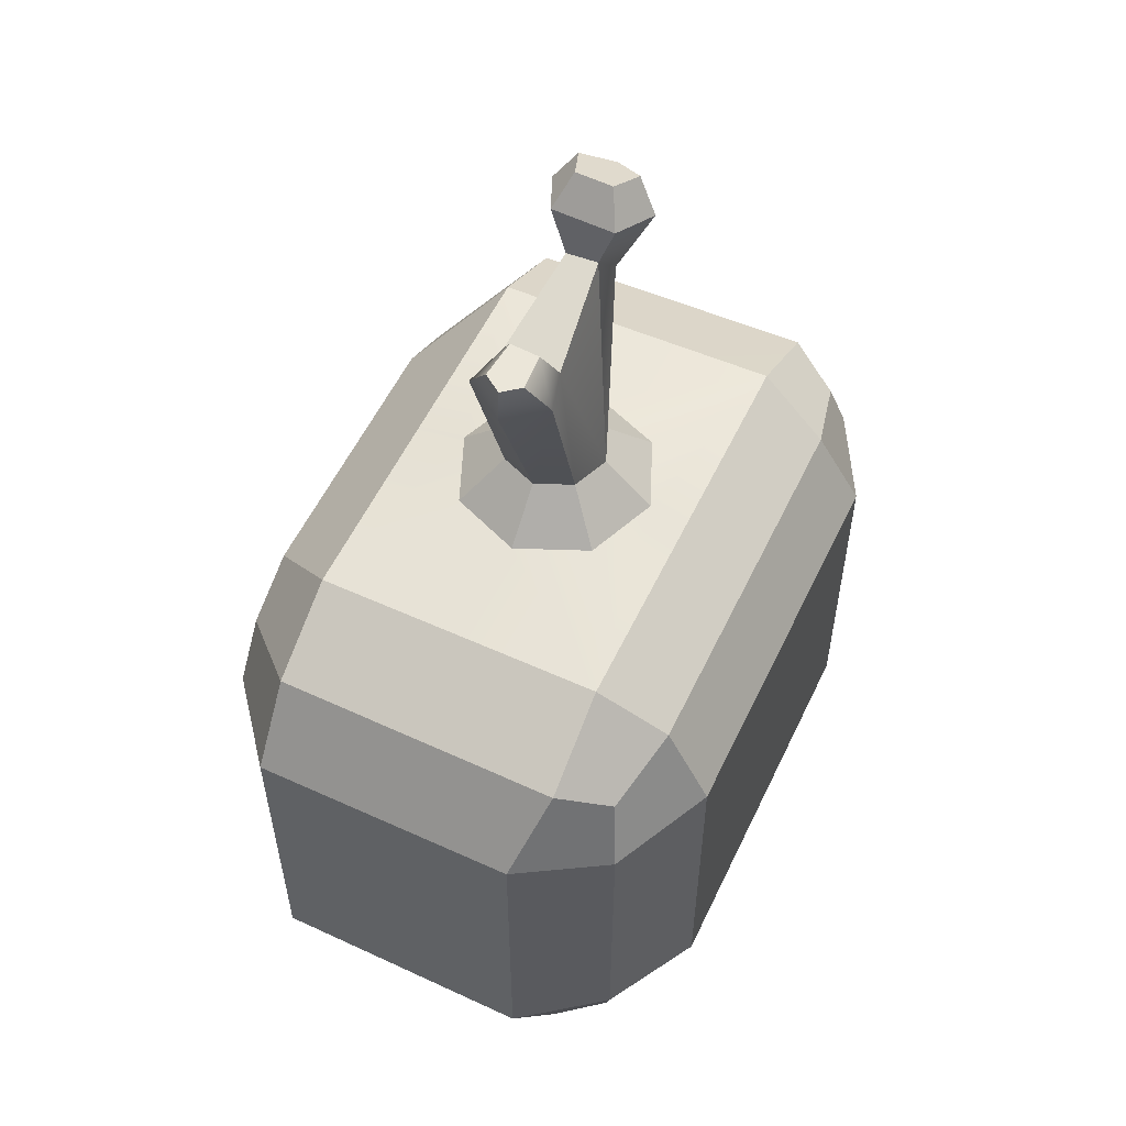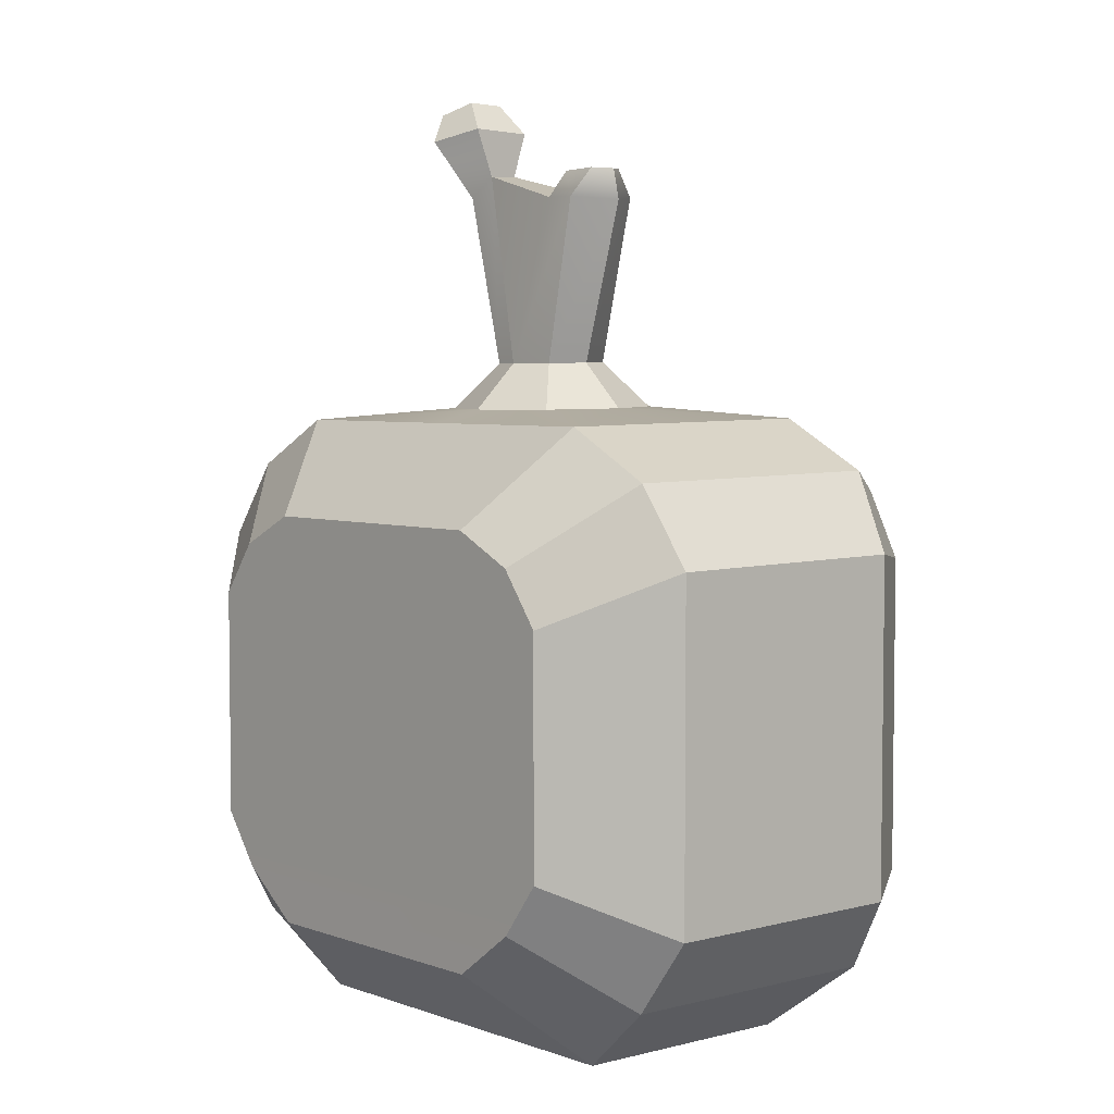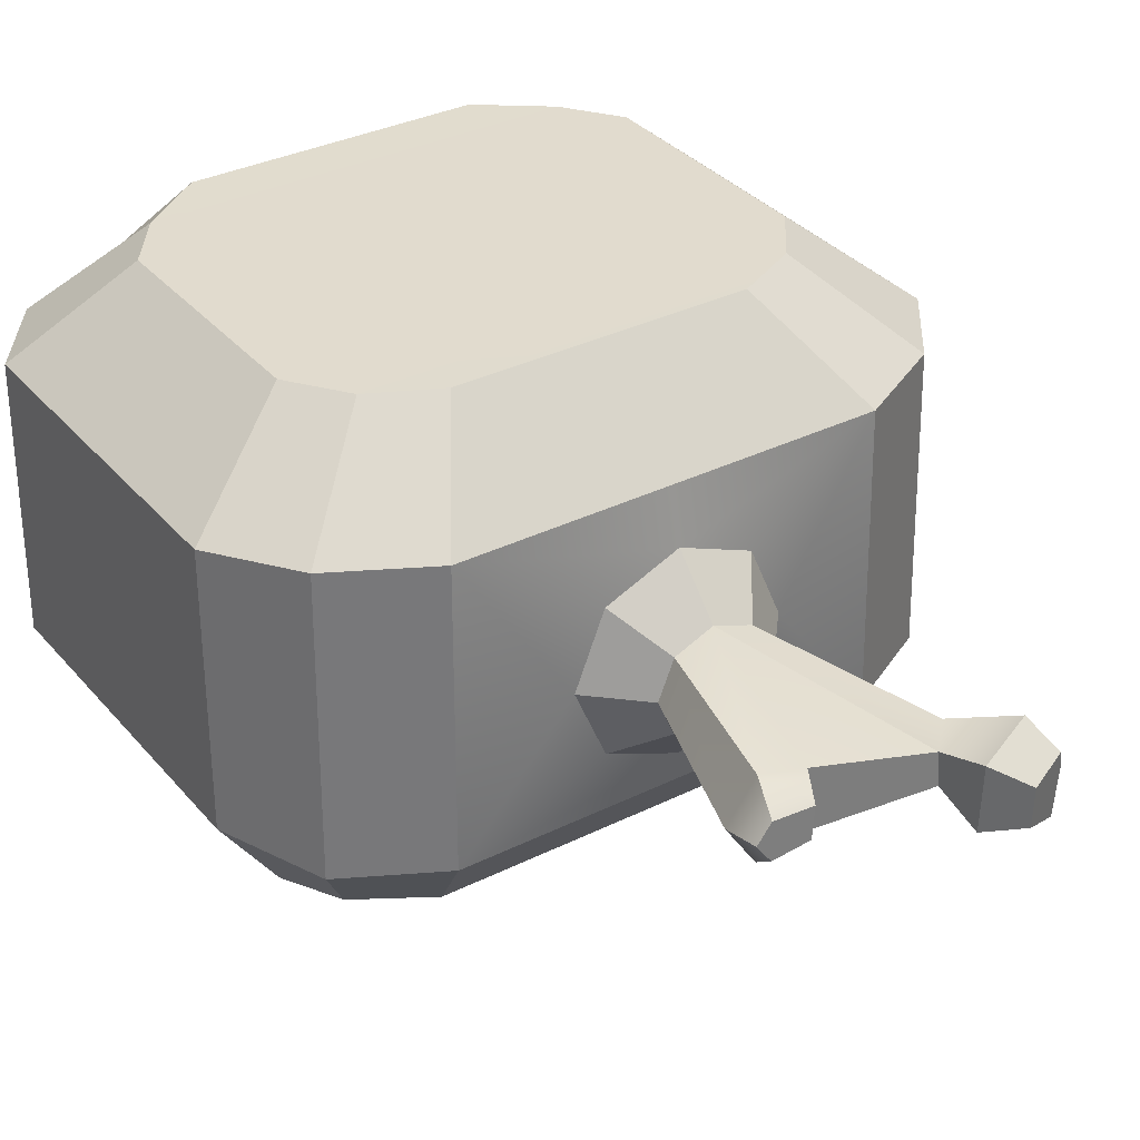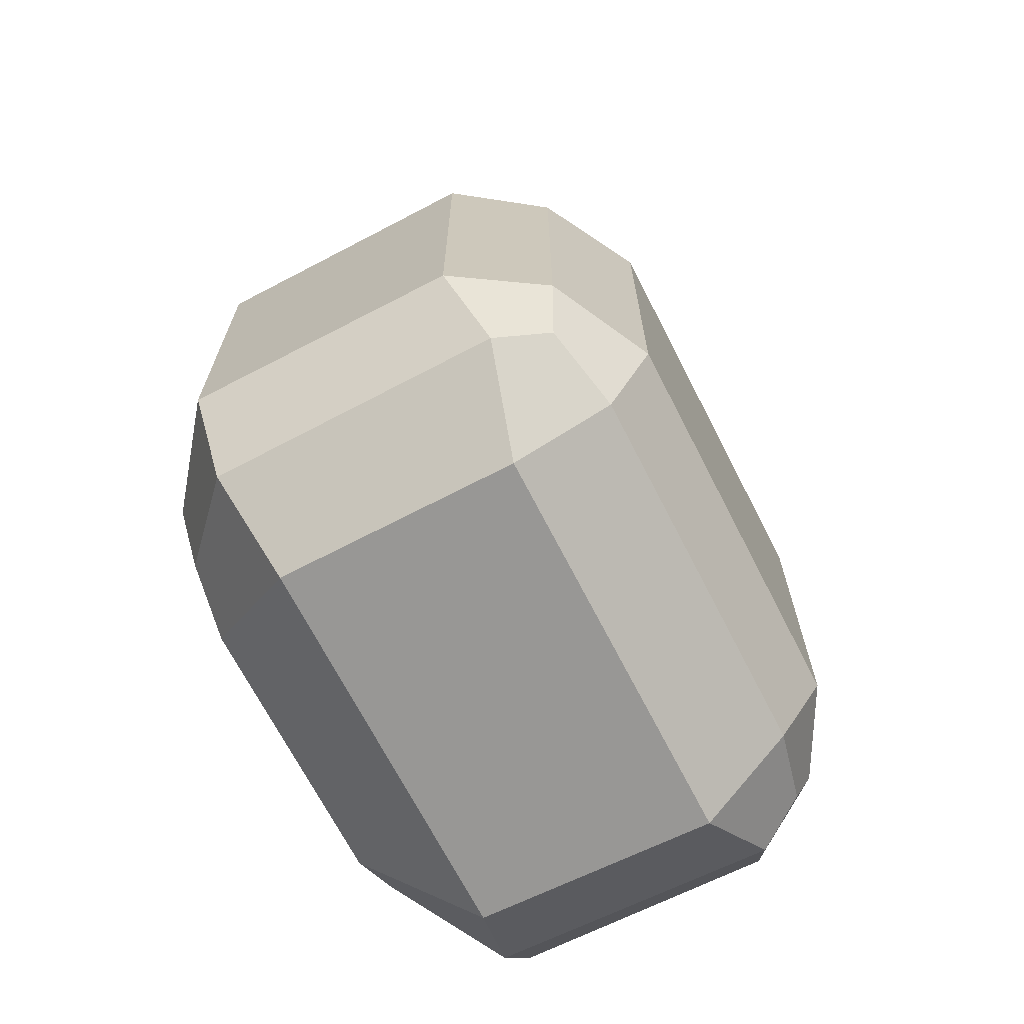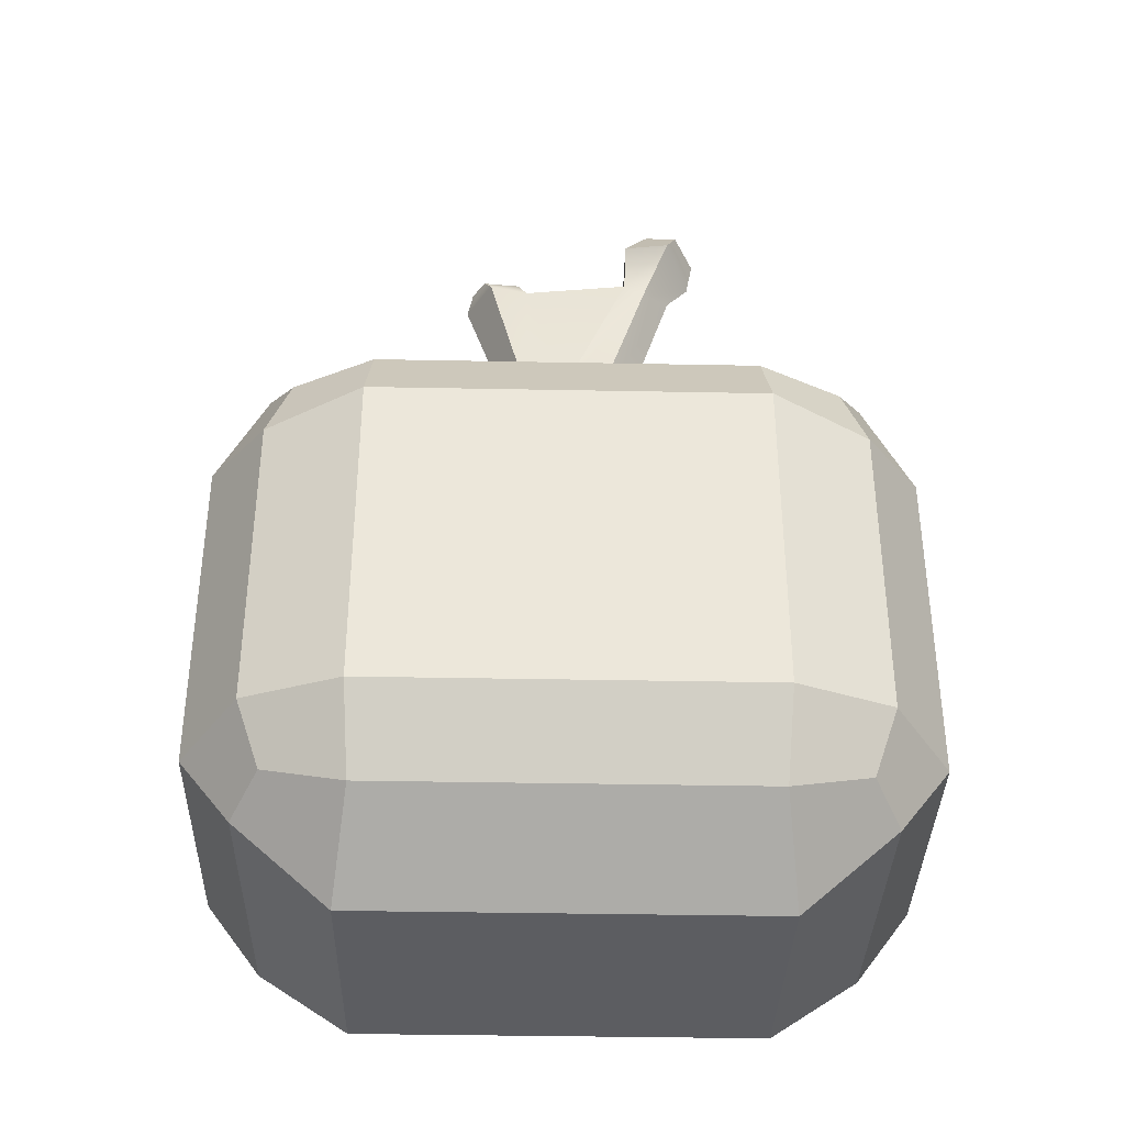
<metadata>
{"format":"obj","ext":"obj","renderer":"f3d","projection":"perspective","resolution":1024,"background":"white","views":[{"elev":56.1,"azim":115.3,"up":"+Y"},{"elev":4.6,"azim":48.3,"up":"+Y"},{"elev":33.9,"azim":146.1,"up":"+Z"},{"elev":-68.7,"azim":117.1,"up":"+Y"},{"elev":-38.0,"azim":178.6,"up":"+Y"}]}
</metadata>
<code>
g television_col
v -0.3011 -0.4033 0.1608
v -0.3058 -0.4068 -0.1359
v -0.3611 -0.3268 -0.1122
v -0.3587 -0.3245 0.1607
v -0.2102 -0.4824 -0.111
v -0.3058 -0.4068 -0.1359
v -0.3011 -0.4033 0.1608
v -0.2069 -0.4784 0.1362
v -0.2102 -0.4824 -0.111
v 0.2102 -0.4824 -0.111
v 0.1959 -0.4059 -0.2067
v -0.1959 -0.4059 -0.2067
v -0.1959 -0.4059 -0.2067
v -0.2774 -0.383 -0.1876
v -0.3058 -0.4068 -0.1359
v -0.2102 -0.4824 -0.111
v -0.1959 -0.4059 -0.2067
v 0.1959 -0.4059 -0.2067
v 0.2006 -0.3262 -0.2532
v -0.2006 -0.3262 -0.2532
v -0.3012 -0.3148 -0.2
v -0.2774 -0.383 -0.1876
v -0.1959 -0.4059 -0.2067
v -0.2006 -0.3262 -0.2532
v -0.3058 -0.4068 -0.1359
v -0.2774 -0.383 -0.1876
v -0.3012 -0.3148 -0.2
v -0.3611 -0.3268 -0.1122
v -0.3012 -0.3148 -0.2
v -0.3012 0.008775 -0.2
v -0.3611 0.02079 -0.1122
v -0.3611 -0.3268 -0.1122
v -0.2006 -0.3262 -0.2532
v -0.2006 0.02015 -0.2532
v -0.3012 0.008775 -0.2
v -0.3012 -0.3148 -0.2
v -0.3587 -0.3245 0.1607
v -0.3611 -0.3268 -0.1122
v -0.3611 0.02079 -0.1122
v -0.3587 0.01849 0.1607
v -0.3611 0.02079 -0.1122
v -0.3058 0.1008 -0.1359
v -0.3011 0.09725 0.1608
v -0.3587 0.01849 0.1607
v -0.1522 0.4577 0.01344
v -0.1317 0.4735 -0.01808
v -0.09839 0.4862 -0.006017
v -0.09894 0.4871 0.03296
v -0.1326 0.4751 0.04498
v 0.2085 0.1498 0.01261
v 0.2102 0.1518 -0.1357
v 0.3058 0.1008 -0.1359
v 0.3011 0.09725 0.1608
v 0.2069 0.1478 0.1609
v 0.3011 0.09725 0.1608
v 0.3058 0.1008 -0.1359
v 0.3611 0.02079 -0.1122
v 0.3587 0.01849 0.1607
v 0.2069 -0.4784 0.1362
v 0.3011 -0.4033 0.1608
v 0.3058 -0.4068 -0.1359
v 0.2102 -0.4824 -0.111
v 0.3058 -0.4068 -0.1359
v 0.2774 -0.383 -0.1876
v 0.1959 -0.4059 -0.2067
v 0.2102 -0.4824 -0.111
v 0.1959 -0.4059 -0.2067
v 0.2774 -0.383 -0.1876
v 0.3012 -0.3148 -0.2
v 0.2006 -0.3262 -0.2532
v 0.3012 -0.3148 -0.2
v 0.2774 -0.383 -0.1876
v 0.3058 -0.4068 -0.1359
v 0.3611 -0.3268 -0.1122
v 0.3611 -0.3268 -0.1122
v 0.3611 0.02079 -0.1122
v 0.3012 0.008775 -0.2
v 0.3012 -0.3148 -0.2
v 0.3587 0.01849 0.1607
v 0.3611 0.02079 -0.1122
v 0.3611 -0.3268 -0.1122
v 0.3587 -0.3245 0.1607
v 0.3058 -0.4068 -0.1359
v 0.3011 -0.4033 0.1608
v 0.3587 -0.3245 0.1607
v 0.3611 -0.3268 -0.1122
v 0.3058 0.1008 -0.1359
v 0.2774 0.07699 -0.1876
v 0.3012 0.008775 -0.2
v 0.3611 0.02079 -0.1122
v 0.1959 0.09985 -0.2067
v 0.2774 0.07699 -0.1876
v 0.3058 0.1008 -0.1359
v 0.2102 0.1518 -0.1357
v 0.3012 0.008775 -0.2
v 0.2774 0.07699 -0.1876
v 0.1959 0.09985 -0.2067
v 0.2006 0.02015 -0.2532
v 0.1959 0.09985 -0.2067
v -0.1959 0.09985 -0.2067
v -0.2006 0.02015 -0.2532
v 0.2006 0.02015 -0.2532
v 0.2006 0.02015 -0.2532
v 0.2006 -0.3262 -0.2532
v 0.3012 -0.3148 -0.2
v 0.3012 0.008775 -0.2
v 0.2006 0.02015 -0.2532
v -0.2006 0.02015 -0.2532
v -0.2006 -0.3262 -0.2532
v 0.2006 -0.3262 -0.2532
v -0.1959 0.09985 -0.2067
v -0.2774 0.07699 -0.1876
v -0.3012 0.008775 -0.2
v -0.2006 0.02015 -0.2532
v -0.3058 0.1008 -0.1359
v -0.2774 0.07699 -0.1876
v -0.1959 0.09985 -0.2067
v -0.2102 0.1518 -0.1357
v -0.3012 0.008775 -0.2
v -0.2774 0.07699 -0.1876
v -0.3058 0.1008 -0.1359
v -0.3611 0.02079 -0.1122
v 0.2069 -0.4784 0.1362
v 0.2102 -0.4824 -0.111
v -0.2102 -0.4824 -0.111
v -0.2069 -0.4784 0.1362
v -0.3587 -0.3245 0.1607
v -0.2496 -0.276 0.2496
v -0.2095 -0.3308 0.2496
v -0.3011 -0.4033 0.1608
v -0.3011 -0.4033 0.1608
v -0.2095 -0.3308 0.2496
v -0.1439 -0.3798 0.2497
v -0.2069 -0.4784 0.1362
v -0.3587 0.01849 0.1607
v -0.2496 -0.03735 0.2496
v -0.2496 -0.276 0.2496
v -0.3587 -0.3245 0.1607
v -0.3011 0.09725 0.1608
v -0.2095 0.01744 0.2496
v -0.2496 -0.03735 0.2496
v -0.3587 0.01849 0.1607
v -0.2069 0.1478 0.1609
v -0.1439 0.04979 0.2497
v -0.2095 0.01744 0.2496
v -0.3011 0.09725 0.1608
v 0.2069 0.1478 0.1609
v 0.1439 0.04979 0.2497
v -7.451e-09 0.1478 0.1609
v -0.1439 0.04979 0.2497
v -0.2069 0.1478 0.1609
v 0.3011 0.09725 0.1608
v 0.2095 0.01744 0.2496
v 0.1439 0.04979 0.2497
v 0.2069 0.1478 0.1609
v 0.3587 0.01849 0.1607
v 0.2496 -0.03735 0.2496
v 0.2095 0.01744 0.2496
v 0.3011 0.09725 0.1608
v 0.3587 -0.3245 0.1607
v 0.2496 -0.276 0.2496
v 0.2496 -0.03735 0.2496
v 0.3587 0.01849 0.1607
v 0.3011 -0.4033 0.1608
v 0.2095 -0.3308 0.2496
v 0.2496 -0.276 0.2496
v 0.3587 -0.3245 0.1607
v 0.2069 -0.4784 0.1362
v 0.1439 -0.3798 0.2497
v 0.2095 -0.3308 0.2496
v 0.3011 -0.4033 0.1608
v -0.2069 -0.4784 0.1362
v -0.1439 -0.3798 0.2497
v 0.1439 -0.3798 0.2497
v 0.2069 -0.4784 0.1362
v -0.2496 -0.276 0.2496
v 0.2095 -0.3308 0.2496
v -0.2095 -0.3308 0.2496
v 0.2496 -0.276 0.2496
v -0.2496 -0.03735 0.2496
v 0.2496 -0.03735 0.2496
v -0.2095 0.01744 0.2496
v 0.2095 0.01744 0.2496
v -0.1439 -0.3798 0.2497
v -0.2095 -0.3308 0.2496
v 0.1439 -0.3798 0.2497
v -0.1439 0.04979 0.2497
v 0.1439 0.04979 0.2497
v 0.2095 0.01744 0.2496
v -0.3058 0.1008 -0.1359
v -0.2102 0.1518 -0.1357
v -0.2085 0.1498 0.01261
v -0.3011 0.09725 0.1608
v -0.2069 0.1478 0.1609
v 0.1959 0.09985 -0.2067
v 0.2102 0.1518 -0.1357
v 1.49e-08 0.1518 -0.1357
v -0.1959 0.09985 -0.2067
v -0.2102 0.1518 -0.1357
v -0.07314 0.1632 -0.06681
v -0.03827 0.2096 -0.03229
v -0.06318 0.2091 0.005869
v -0.1029 0.1622 0.006112
v -0.1029 0.1622 0.006112
v -0.06318 0.2091 0.005869
v -0.03927 0.2086 0.04493
v -0.07242 0.1612 0.07873
v -0.07242 0.1612 0.07873
v -0.03927 0.2086 0.04493
v 0.0002673 0.2084 0.05946
v 0.0005109 0.1608 0.1085
v 0.0005109 0.1608 0.1085
v 0.0002673 0.2084 0.05946
v 0.03827 0.2086 0.04349
v 0.07314 0.1613 0.07801
v 0.07314 0.1613 0.07801
v 0.03827 0.2086 0.04349
v 0.05386 0.2091 0.005335
v 0.1029 0.1623 0.005092
v 0.1029 0.1623 0.005092
v 0.05386 0.2091 0.005335
v 0.0379 0.2096 -0.03267
v 0.07242 0.1632 -0.06753
v 0.07242 0.1632 -0.06753
v 0.0379 0.2096 -0.03267
v -0.0002673 0.2098 -0.04825
v -0.0005108 0.1636 -0.09731
v -0.0005108 0.1636 -0.09731
v -0.0002673 0.2098 -0.04825
v -0.03827 0.2096 -0.03229
v -0.07314 0.1632 -0.06681
v -0.03827 0.2096 -0.03229
v -0.122 0.3958 0.01244
v -0.06318 0.2091 0.005869
v -0.09258 0.3857 -0.013
v -0.1452 0.4192 0.01363
v -0.1203 0.4416 -0.03971
v -0.1522 0.4577 0.01344
v -0.1317 0.4735 -0.01808
v -0.06318 0.2091 0.005869
v -0.09176 0.3847 0.03777
v -0.03927 0.2086 0.04493
v -0.122 0.3958 0.01244
v -0.1208 0.4449 0.06635
v -0.1452 0.4192 0.01363
v -0.1326 0.4751 0.04498
v -0.1522 0.4577 0.01344
v -0.03927 0.2086 0.04493
v -0.09176 0.3847 0.03777
v -0.07064 0.4071 0.02864
v 0.0002673 0.2084 0.05946
v 0.0002673 0.2084 0.05946
v -0.07064 0.4071 0.02864
v 0.03652 0.3795 0.04156
v 0.08321 0.3774 0.0541
v 0.03827 0.2086 0.04349
v 0.04889 0.4063 0.02859
v 0.09064 0.4073 0.03225
v 0.03827 0.2086 0.04349
v 0.1096 0.3746 0.01192
v 0.05386 0.2091 0.005335
v 0.08321 0.3774 0.0541
v 0.1036 0.4063 0.01323
v 0.09064 0.4073 0.03225
v 0.05386 0.2091 0.005335
v 0.08237 0.3791 -0.02994
v 0.0379 0.2096 -0.03267
v 0.1096 0.3746 0.01192
v 0.09012 0.4078 -0.005734
v 0.1036 0.4063 0.01323
v 0.04161 0.381 -0.01858
v -0.07181 0.4085 -0.004244
v -0.0002673 0.2098 -0.04825
v 0.0379 0.2096 -0.03267
v 0.08237 0.3791 -0.02994
v -0.0002673 0.2098 -0.04825
v -0.07181 0.4085 -0.004244
v -0.09258 0.3857 -0.013
v -0.03827 0.2096 -0.03229
v -0.07064 0.4071 0.02864
v -0.07341 0.4572 0.04561
v -0.07309 0.4551 -0.01994
v -0.07181 0.4085 -0.004244
v -0.07181 0.4085 -0.004244
v -0.07309 0.4551 -0.01994
v -0.1203 0.4416 -0.03971
v -0.09258 0.3857 -0.013
v -0.1208 0.4449 0.06635
v -0.07341 0.4572 0.04561
v -0.07064 0.4071 0.02864
v -0.09176 0.3847 0.03777
v -0.07309 0.4551 -0.01994
v -0.09839 0.4862 -0.006017
v -0.1317 0.4735 -0.01808
v -0.1203 0.4416 -0.03971
v -0.07341 0.4572 0.04561
v -0.09894 0.4871 0.03296
v -0.09839 0.4862 -0.006017
v -0.07309 0.4551 -0.01994
v -0.1208 0.4449 0.06635
v -0.1326 0.4751 0.04498
v -0.09894 0.4871 0.03296
v -0.07341 0.4572 0.04561
v 0.05172 0.4074 -0.002746
v 0.09012 0.4078 -0.005734
v 0.1036 0.4063 0.01323
v 0.04889 0.4063 0.02859
v 0.09064 0.4073 0.03225
v 0.08237 0.3791 -0.02994
v 0.09012 0.4078 -0.005734
v 0.05172 0.4074 -0.002746
v 0.04161 0.381 -0.01858
v 0.04161 0.381 -0.01858
v 0.03652 0.3795 0.04156
v -0.07064 0.4071 0.02864
v -0.07181 0.4085 -0.004244
v 0.03652 0.3795 0.04156
v 0.04161 0.381 -0.01858
v 0.05172 0.4074 -0.002746
v 0.04889 0.4063 0.02859
v -0.0005108 0.1636 -0.09731
v -0.2102 0.1518 -0.1357
v 1.49e-08 0.1518 -0.1357
v 0.2102 0.1518 -0.1357
v -0.07314 0.1632 -0.06681
v 0.07242 0.1632 -0.06753
v -0.1029 0.1622 0.006112
v -0.2085 0.1498 0.01261
v 0.1029 0.1623 0.005092
v 0.2085 0.1498 0.01261
v -0.2069 0.1478 0.1609
v -0.07242 0.1612 0.07873
v 0.2069 0.1478 0.1609
v 0.07314 0.1613 0.07801
v 0.0005109 0.1608 0.1085
v -7.451e-09 0.1478 0.1609
g television_col_0
f 3 2 1
f 4 3 1
f 7 6 5
f 8 7 5
f 11 10 9
f 12 11 9
f 15 14 13
f 16 15 13
f 19 18 17
f 20 19 17
f 23 22 21
f 24 23 21
f 27 26 25
f 28 27 25
f 31 30 29
f 32 31 29
f 35 34 33
f 36 35 33
f 39 38 37
f 40 39 37
f 43 42 41
f 44 43 41
f 47 46 45
f 45 48 47
f 45 49 48
f 52 51 50
f 53 52 50
f 53 50 54
f 57 56 55
f 58 57 55
f 61 60 59
f 62 61 59
f 65 64 63
f 66 65 63
f 69 68 67
f 70 69 67
f 73 72 71
f 74 73 71
f 77 76 75
f 78 77 75
f 81 80 79
f 82 81 79
f 85 84 83
f 86 85 83
f 89 88 87
f 90 89 87
f 93 92 91
f 94 93 91
f 97 96 95
f 98 97 95
f 101 100 99
f 102 101 99
f 105 104 103
f 106 105 103
f 109 108 107
f 110 109 107
f 113 112 111
f 114 113 111
f 117 116 115
f 118 117 115
f 121 120 119
f 122 121 119
f 125 124 123
f 126 125 123
f 129 128 127
f 130 129 127
f 133 132 131
f 134 133 131
f 137 136 135
f 138 137 135
f 141 140 139
f 142 141 139
f 145 144 143
f 146 145 143
f 149 148 147
f 149 150 148
f 149 151 150
f 154 153 152
f 155 154 152
f 158 157 156
f 159 158 156
f 162 161 160
f 163 162 160
f 166 165 164
f 167 166 164
f 170 169 168
f 171 170 168
f 174 173 172
f 175 174 172
f 178 177 176
f 177 179 176
f 176 179 180
f 179 181 180
f 180 181 182
f 181 183 182
f 177 185 184
f 186 177 184
f 188 187 182
f 189 188 182
f 192 191 190
f 192 190 193
f 194 192 193
f 197 196 195
f 198 197 195
f 198 199 197
f 202 201 200
f 203 202 200
f 206 205 204
f 207 206 204
f 210 209 208
f 211 210 208
f 214 213 212
f 215 214 212
f 218 217 216
f 219 218 216
f 222 221 220
f 223 222 220
f 226 225 224
f 227 226 224
f 230 229 228
f 231 230 228
f 234 233 232
f 233 235 232
f 233 236 235
f 236 237 235
f 236 238 237
f 238 239 237
f 242 241 240
f 241 243 240
f 241 244 243
f 244 245 243
f 244 246 245
f 246 247 245
f 250 249 248
f 251 250 248
f 254 253 252
f 255 254 252
f 256 255 252
f 254 255 257
f 255 258 257
f 261 260 259
f 260 262 259
f 260 263 262
f 263 264 262
f 267 266 265
f 266 268 265
f 266 269 268
f 269 270 268
f 273 272 271
f 273 271 274
f 271 275 274
f 278 277 276
f 279 278 276
f 282 281 280
f 283 282 280
f 286 285 284
f 287 286 284
f 290 289 288
f 291 290 288
f 294 293 292
f 295 294 292
f 298 297 296
f 299 298 296
f 302 301 300
f 303 302 300
f 306 305 304
f 304 307 306
f 307 308 306
f 311 310 309
f 312 311 309
f 315 314 313
f 316 315 313
f 319 318 317
f 320 319 317
f 323 322 321
f 323 321 324
f 322 325 321
f 321 326 324
f 327 325 322
f 328 327 322
f 324 326 329
f 330 324 329
f 328 331 327
f 331 332 327
f 330 329 333
f 329 334 333
f 335 332 331
f 333 334 335
f 336 335 331
f 336 333 335

</code>
